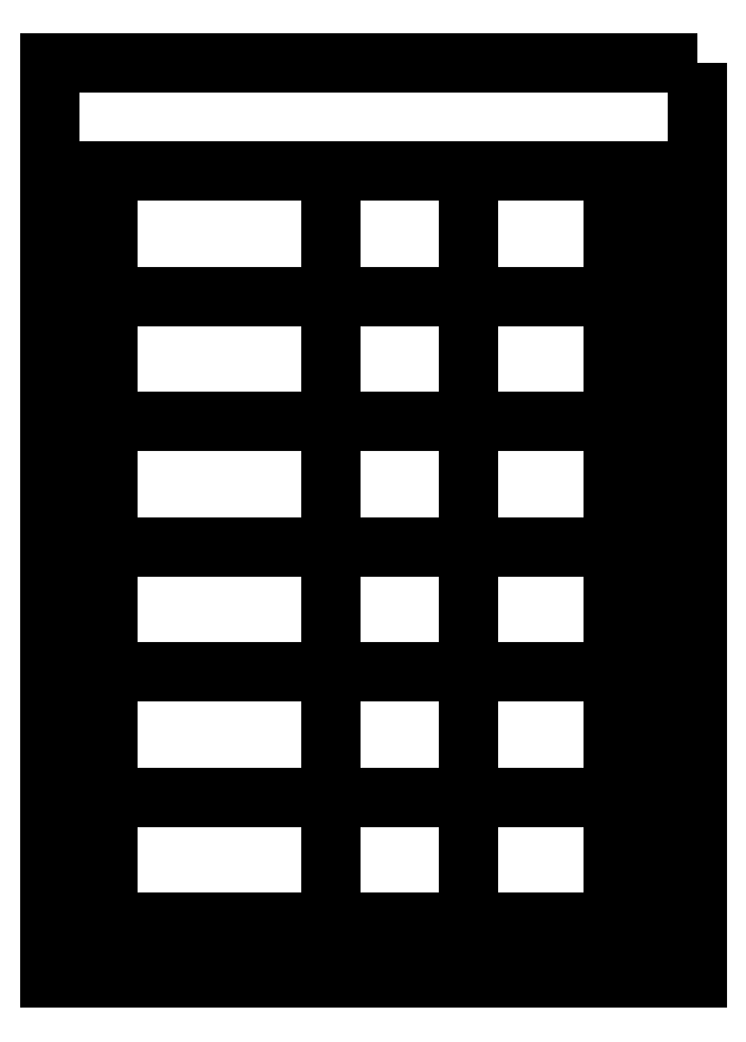
<metadata>
{"format":"dxf","ext":"dxf","renderer":"ezdxf+matplotlib","layout":"modelspace","background":"white","min_lineweight":24,"dpi":150}
</metadata>
<code>
0
SECTION
2
ENTITIES
0
LWPOLYLINE
8
0
90
4
70
1
43
0
10
105
20
148.5
10
-105
20
148.5
10
-105
20
-148.5
10
105
20
-148.5
0
LWPOLYLINE
8
0
90
8
70
1
43
0
10
93.1
20
-89.68
10
-86.12
20
-89.68
10
-95
20
-89.68
10
-95
20
-127.5
10
-95
20
-130.3
10
-86.12
20
-130.3
10
95
20
-130.3
10
95
20
-89.68
0
LINE
8
0
10
-86.12
20
-89.68
30
0
11
-86.12
21
-130.3
31
0
0
LINE
8
0
10
-13.88
20
-130.3
30
0
11
-13.88
21
-89.68
31
0
0
LINE
8
0
10
77.95
20
-130.3
30
0
11
77.95
21
-89.68
31
0
0
LINE
8
0
10
30.63
20
-130.3
30
0
11
30.63
21
-89.68
31
0
0
LWPOLYLINE
8
0
90
5
70
1
43
0
10
-95
20
-86.94
10
-95
20
-49.08
10
-86.12
20
-49.08
10
-86.12
20
-89.72
10
-95
20
-89.72
0
LINE
8
0
10
95
20
-89.72
30
0
11
-86.12
21
-89.72
31
0
0
LINE
8
0
10
30.63
20
-89.72
30
0
11
30.63
21
-49.08
31
0
0
LINE
8
0
10
95
20
-89.72
30
0
11
95
21
-49.08
31
0
0
LINE
8
0
10
77.95
20
-89.72
30
0
11
77.95
21
-49.08
31
0
0
LINE
8
0
10
95
20
-49.08
30
0
11
93.1
21
-49.08
31
0
0
LINE
8
0
10
-13.88
20
-89.72
30
0
11
-13.88
21
-49.08
31
0
0
LINE
8
0
10
93.1
20
-49.08
30
0
11
-86.12
21
-49.08
31
0
0
LWPOLYLINE
8
0
90
5
70
1
43
0
10
-95
20
-46.34
10
-95
20
-8.48
10
-86.12
20
-8.48
10
-86.12
20
-49.12
10
-95
20
-49.12
0
LINE
8
0
10
95
20
-49.12
30
0
11
-86.12
21
-49.12
31
0
0
LINE
8
0
10
30.63
20
-49.12
30
0
11
30.63
21
-8.48
31
0
0
LINE
8
0
10
95
20
-49.12
30
0
11
95
21
-8.48
31
0
0
LINE
8
0
10
77.95
20
-49.12
30
0
11
77.95
21
-8.48
31
0
0
LINE
8
0
10
95
20
-8.48
30
0
11
93.1
21
-8.48
31
0
0
LINE
8
0
10
-13.88
20
-49.12
30
0
11
-13.88
21
-8.48
31
0
0
LINE
8
0
10
93.1
20
-8.48
30
0
11
-86.12
21
-8.48
31
0
0
LWPOLYLINE
8
0
90
5
70
1
43
0
10
-95
20
-5.744
10
-95
20
32.12
10
-86.12
20
32.12
10
-86.12
20
-8.52
10
-95
20
-8.52
0
LINE
8
0
10
95
20
-8.52
30
0
11
-86.12
21
-8.52
31
0
0
LINE
8
0
10
30.63
20
-8.52
30
0
11
30.63
21
32.12
31
0
0
LINE
8
0
10
95
20
-8.52
30
0
11
95
21
32.12
31
0
0
LINE
8
0
10
77.95
20
-8.52
30
0
11
77.95
21
32.12
31
0
0
LINE
8
0
10
95
20
32.12
30
0
11
93.1
21
32.12
31
0
0
LINE
8
0
10
-13.88
20
-8.52
30
0
11
-13.88
21
32.12
31
0
0
LINE
8
0
10
93.1
20
32.12
30
0
11
-86.12
21
32.12
31
0
0
LWPOLYLINE
8
0
90
5
70
1
43
0
10
-95
20
34.86
10
-95
20
72.72
10
-86.12
20
72.72
10
-86.12
20
32.08
10
-95
20
32.08
0
LINE
8
0
10
95
20
32.08
30
0
11
-86.12
21
32.08
31
0
0
LINE
8
0
10
30.63
20
32.08
30
0
11
30.63
21
72.72
31
0
0
LINE
8
0
10
95
20
32.08
30
0
11
95
21
72.72
31
0
0
LINE
8
0
10
77.95
20
32.08
30
0
11
77.95
21
72.72
31
0
0
LINE
8
0
10
95
20
72.72
30
0
11
93.1
21
72.72
31
0
0
LINE
8
0
10
-13.88
20
32.08
30
0
11
-13.88
21
72.72
31
0
0
LINE
8
0
10
93.1
20
72.72
30
0
11
-86.12
21
72.72
31
0
0
LWPOLYLINE
8
0
90
5
70
1
43
0
10
-95
20
75.46
10
-95
20
113.3
10
-86.12
20
113.3
10
-86.12
20
72.68
10
-95
20
72.68
0
LINE
8
0
10
95
20
72.68
30
0
11
-86.12
21
72.68
31
0
0
LINE
8
0
10
30.63
20
72.68
30
0
11
30.63
21
113.3
31
0
0
LINE
8
0
10
95
20
72.68
30
0
11
95
21
113.3
31
0
0
LINE
8
0
10
77.95
20
72.68
30
0
11
77.95
21
113.3
31
0
0
LINE
8
0
10
95
20
113.3
30
0
11
93.1
21
113.3
31
0
0
LINE
8
0
10
-13.88
20
72.68
30
0
11
-13.88
21
113.3
31
0
0
LINE
8
0
10
93.1
20
113.3
30
0
11
-86.12
21
113.3
31
0
0
ENDSEC
0
EOF

</code>
